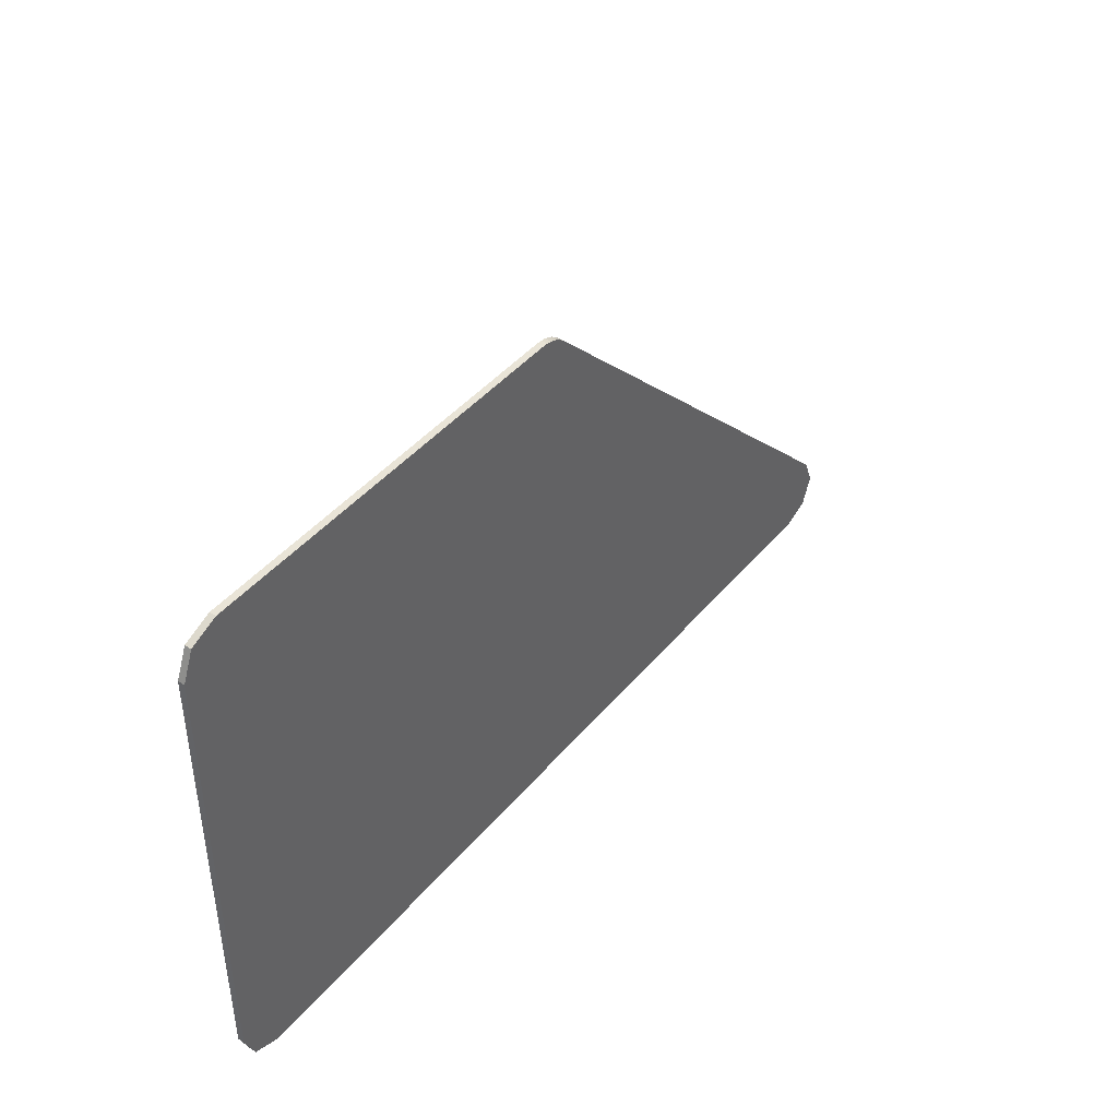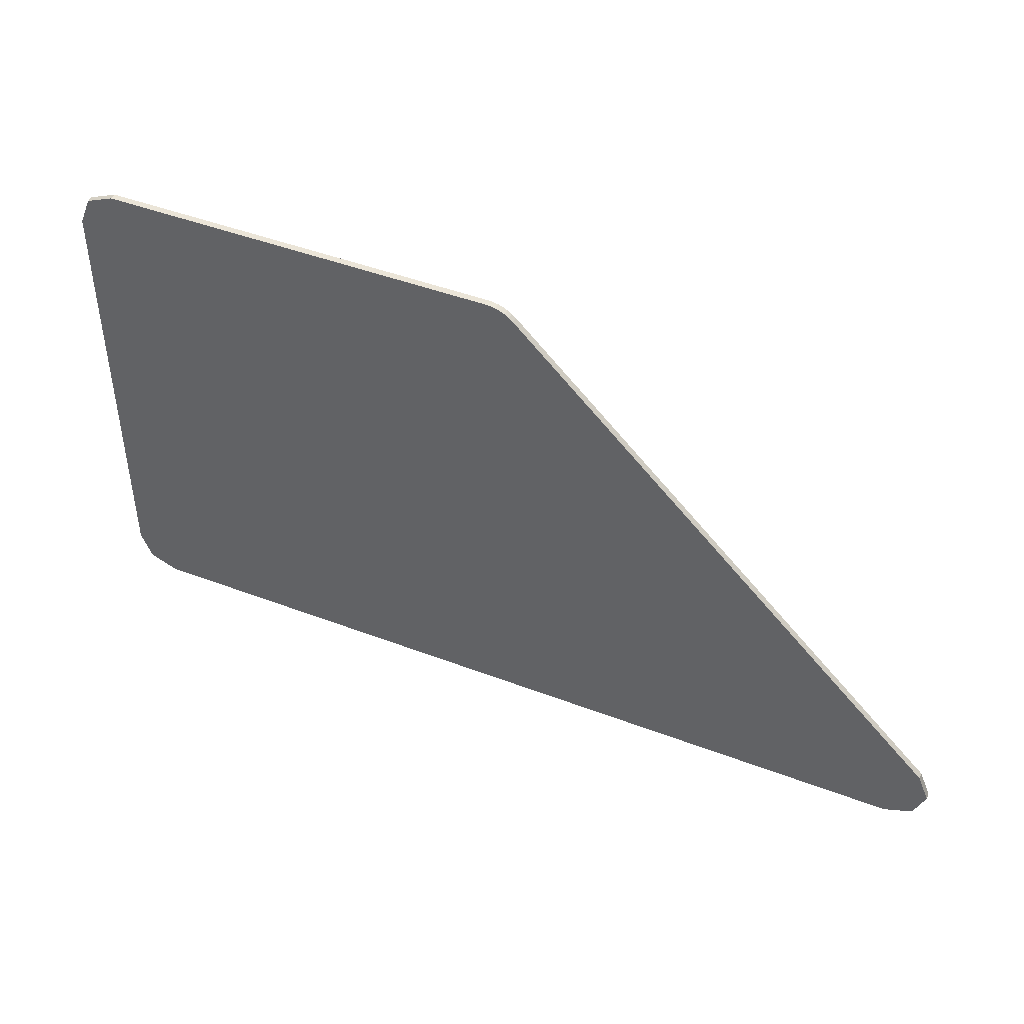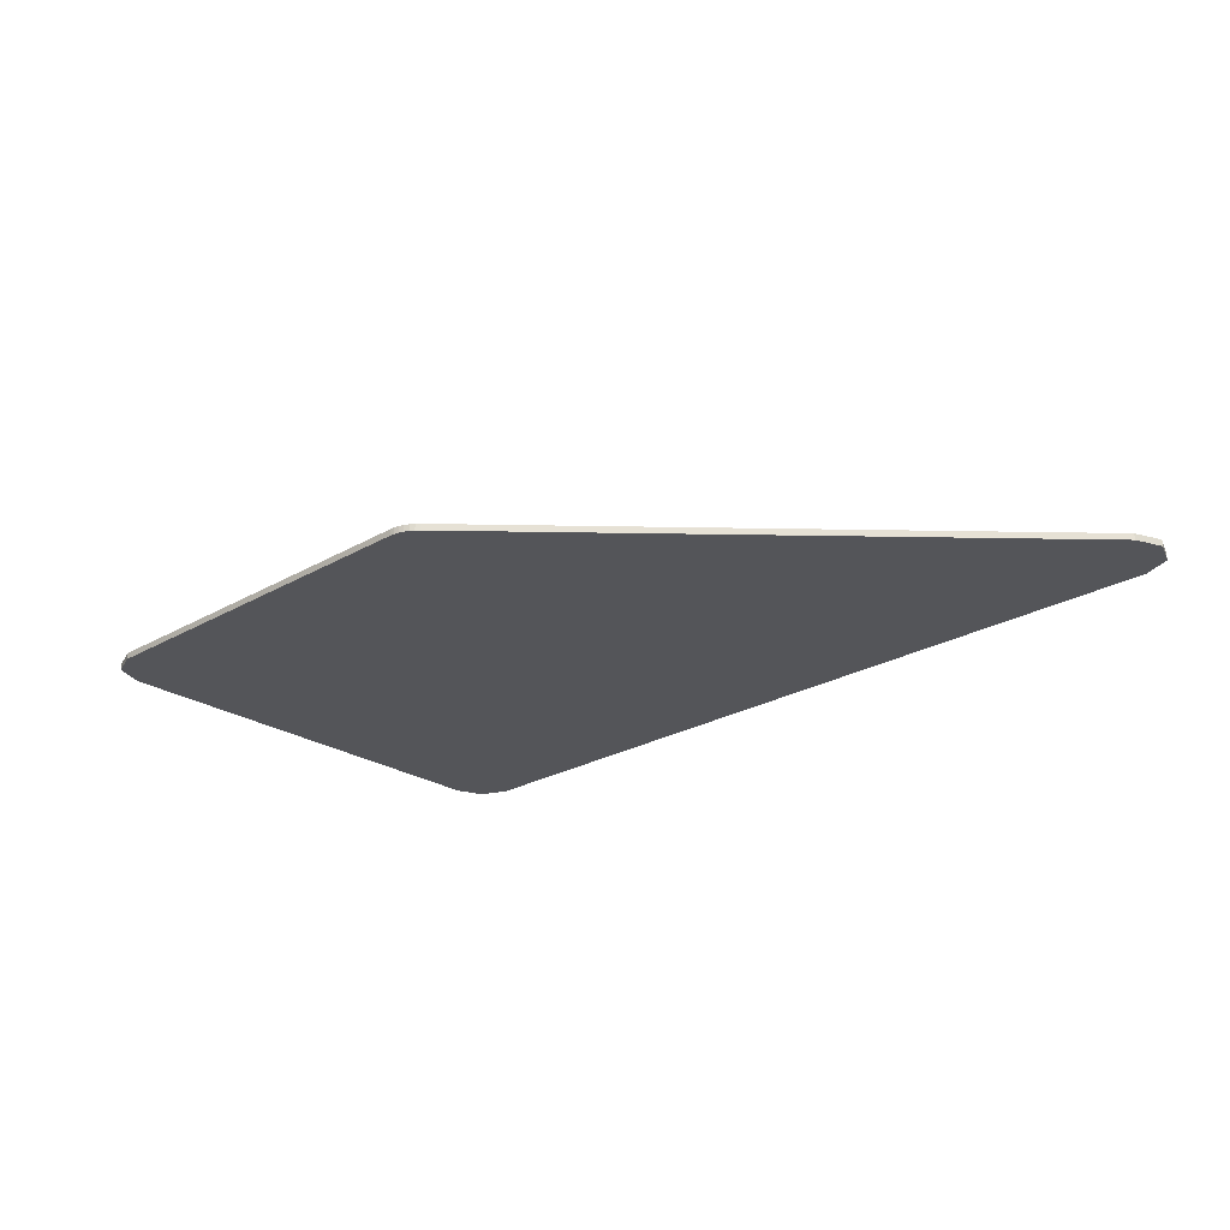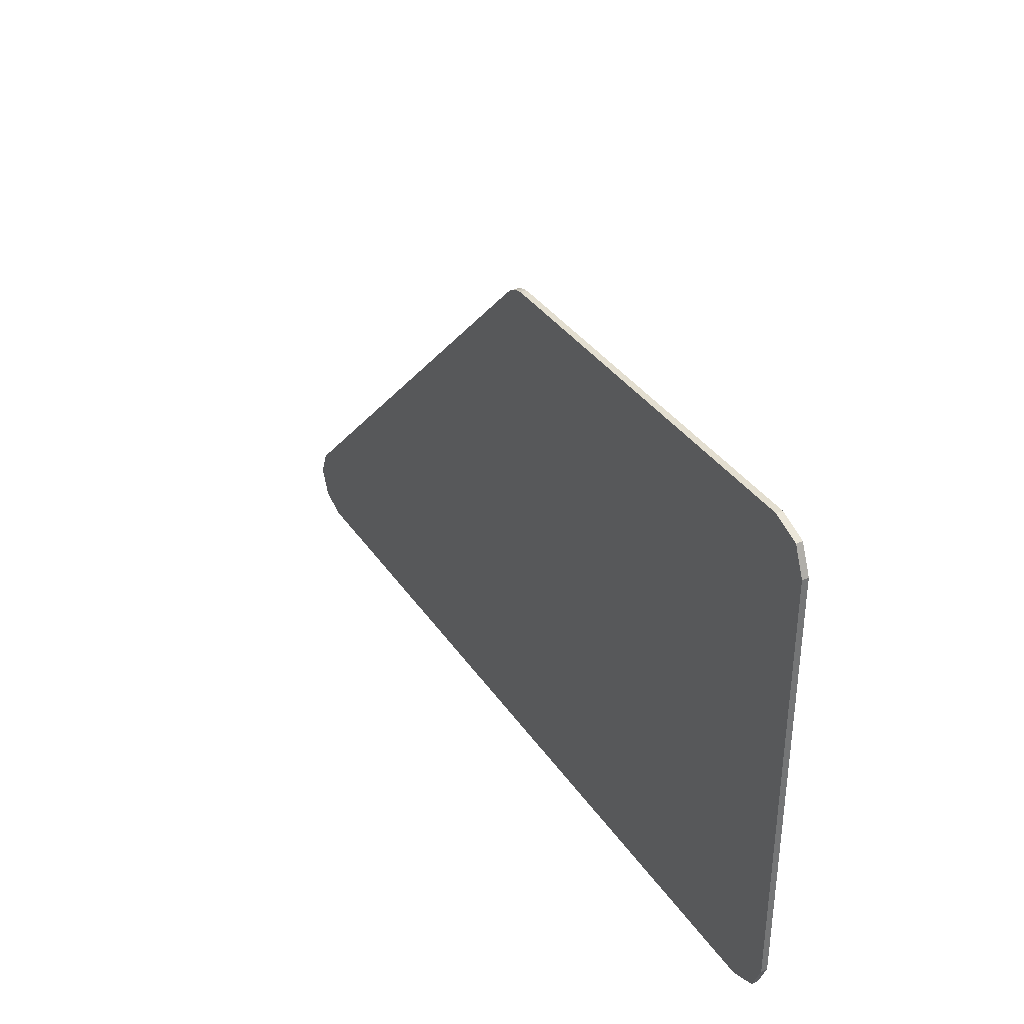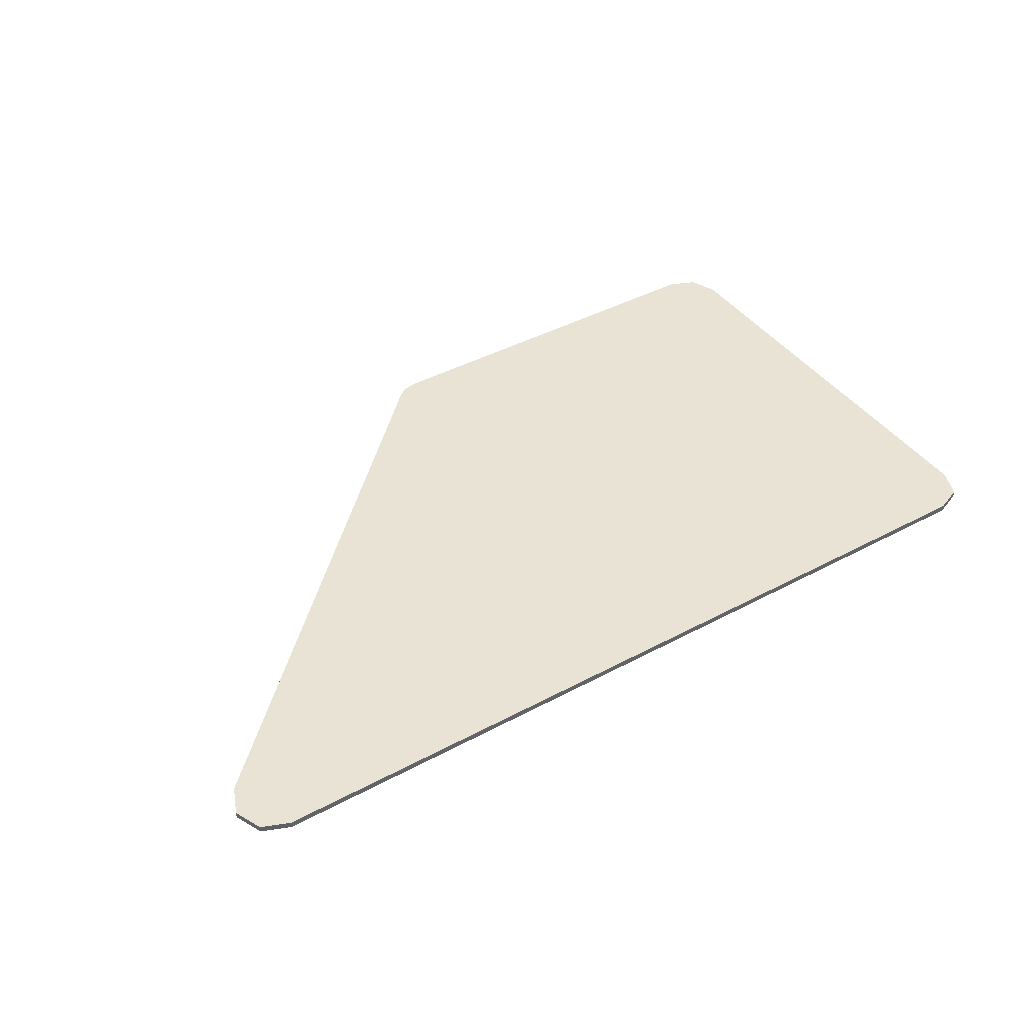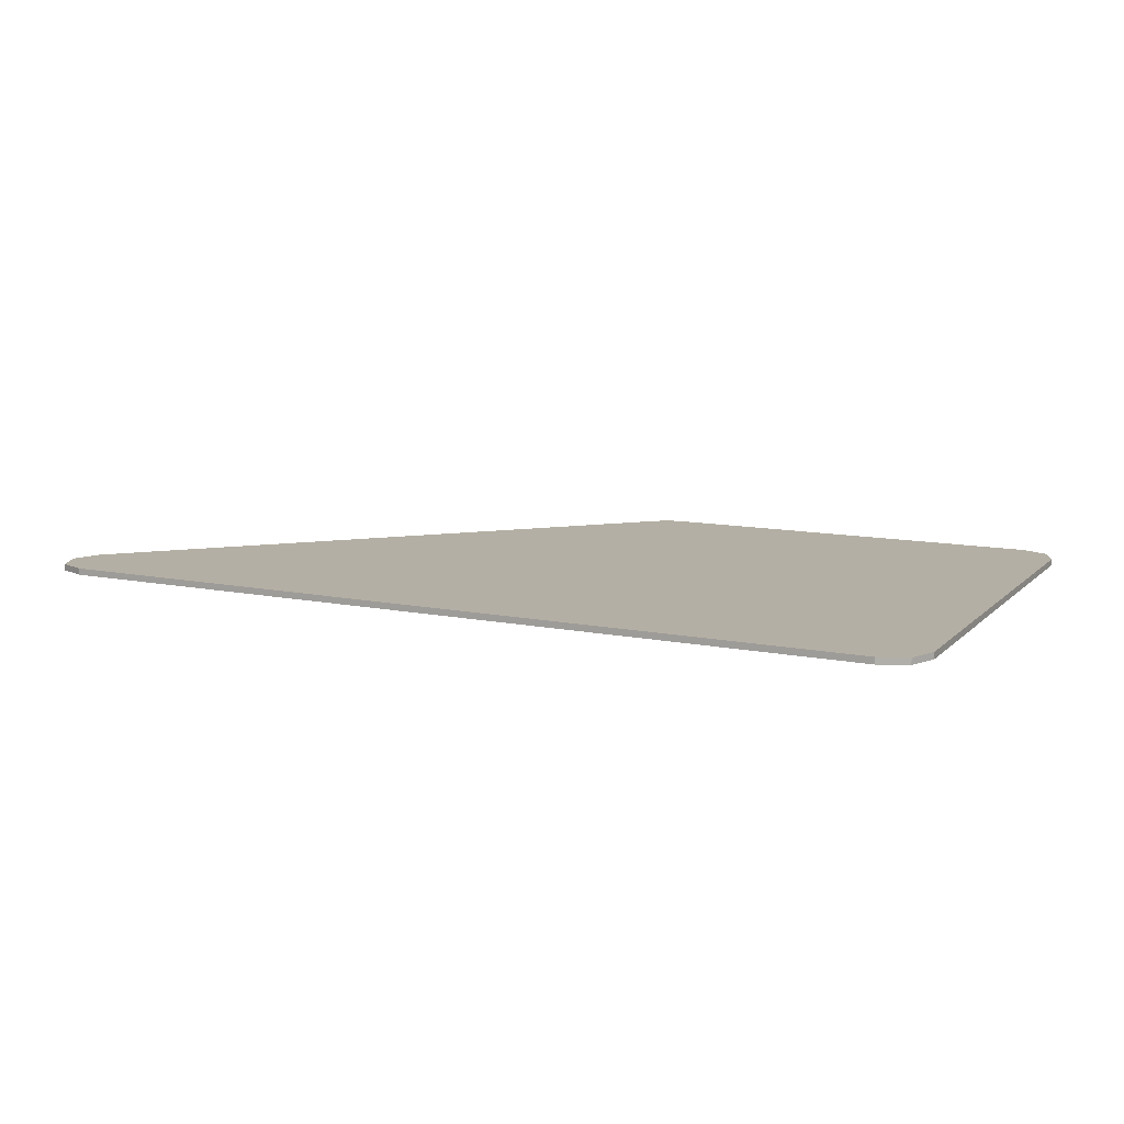
<metadata>
{"format":"obj","ext":"obj","renderer":"f3d","projection":"perspective","resolution":1024,"background":"white","views":[{"elev":43.2,"azim":-53.4,"up":"+Z"},{"elev":45.6,"azim":23.7,"up":"+Z"},{"elev":-24.8,"azim":43.3,"up":"+Y"},{"elev":35.7,"azim":-119.7,"up":"+Z"},{"elev":42.2,"azim":147.3,"up":"+Y"},{"elev":11.3,"azim":-153.8,"up":"+Y"}]}
</metadata>
<code>
v -0.9 0 0.425
v -0.878 0 0.478
v -0.825 0 0.5
v -0.01945 0 0.478
v -0.07248 0 0.5
v -0.0627 0 0.4994
v -0.02683 0 0.4845
v -0.02683 0 0.4845
v -0.0627 0 0.4994
v -0.05307 0 0.4974
v -0.03499 0 0.4899
v -0.03499 0 0.4899
v -0.05307 0 0.4974
v -0.04378 0 0.4943
v -0.9 0 -0.425
v -0.878 0 -0.478
v -0.825 0 -0.5
v 0.8305 0 -0.478
v 0.8525 0 -0.425
v 0.8305 0 -0.372
v 0.7775 0 -0.5
v -0.878 0 0.478
v -0.9 0 0.425
v -0.9 -0.0125 0.425
v -0.878 -0.0125 0.478
v -0.825 0 0.5
v -0.878 0 0.478
v -0.878 -0.0125 0.478
v -0.825 -0.0125 0.5
v -0.0627 -0.0125 0.4994
v -0.0627 0 0.4994
v -0.07248 0 0.5
v -0.07248 -0.0125 0.5
v -0.05307 -0.0125 0.4974
v -0.05307 0 0.4974
v -0.0627 0 0.4994
v -0.0627 -0.0125 0.4994
v -0.04378 -0.0125 0.4943
v -0.04378 0 0.4943
v -0.05307 0 0.4974
v -0.05307 -0.0125 0.4974
v -0.03499 -0.0125 0.4899
v -0.03499 0 0.4899
v -0.04378 0 0.4943
v -0.04378 -0.0125 0.4943
v -0.02683 -0.0125 0.4845
v -0.02683 0 0.4845
v -0.03499 0 0.4899
v -0.03499 -0.0125 0.4899
v -0.01945 -0.0125 0.478
v -0.01945 0 0.478
v -0.02683 0 0.4845
v -0.02683 -0.0125 0.4845
v -0.878 0 -0.478
v -0.9 0 -0.425
v -0.9 -0.0125 -0.425
v -0.878 -0.0125 -0.478
v -0.825 0 -0.5
v -0.878 0 -0.478
v -0.878 -0.0125 -0.478
v -0.825 -0.0125 -0.5
v 0.8305 0 -0.478
v 0.7775 0 -0.5
v 0.7775 -0.0125 -0.5
v 0.8305 -0.0125 -0.478
v 0.8525 0 -0.425
v 0.8305 0 -0.478
v 0.8305 -0.0125 -0.478
v 0.8525 -0.0125 -0.425
v 0.8305 0 -0.372
v 0.8525 0 -0.425
v 0.8525 -0.0125 -0.425
v 0.8305 -0.0125 -0.372
v -0.9 -0.0125 0.425
v -0.878 -0.0125 0.478
v -0.825 -0.0125 0.5
v -0.01945 -0.0125 0.478
v -0.07248 -0.0125 0.5
v -0.0627 -0.0125 0.4994
v -0.02683 -0.0125 0.4845
v -0.02683 -0.0125 0.4845
v -0.0627 -0.0125 0.4994
v -0.05307 -0.0125 0.4974
v -0.03499 -0.0125 0.4899
v -0.03499 -0.0125 0.4899
v -0.05307 -0.0125 0.4974
v -0.04378 -0.0125 0.4943
v -0.9 -0.0125 -0.425
v -0.878 -0.0125 -0.478
v -0.825 -0.0125 -0.5
v 0.8305 -0.0125 -0.478
v 0.8525 -0.0125 -0.425
v 0.8305 -0.0125 -0.372
v 0.7775 -0.0125 -0.5
v -0.825 0 0.5
v -0.825 0 -0.5
v -0.9 0 -0.425
v -0.9 0 0.425
v -0.825 0 0.5
v -0.07248 0 0.5
v 0.7775 0 -0.5
v -0.825 0 -0.5
v -0.07248 0 0.5
v -0.01945 0 0.478
v 0.8305 0 -0.372
v 0.7775 0 -0.5
v -0.825 0 0.5
v -0.825 -0.0125 0.5
v -0.4583 -0.0125 0.5
v -0.825 0 0.5
v -0.4583 -0.0125 0.5
v -0.07248 -0.0125 0.5
v -0.07248 0 0.5
v -0.9 0 0.425
v -0.9 -0.0125 0.2767
v -0.9 -0.0125 0.425
v -0.9 0 0.425
v -0.9 0 -0.425
v -0.9 -0.0125 -0.1057
v -0.9 -0.0125 0.2767
v -0.9 0 -0.425
v -0.9 -0.0125 -0.425
v -0.9 -0.0125 -0.1057
v -0.01945 0 0.478
v -0.01945 -0.0125 0.478
v 0.8305 -0.0125 -0.372
v 0.8305 0 -0.372
v -0.825 0 -0.5
v -0.04167 -0.0125 -0.5
v -0.825 -0.0125 -0.5
v -0.825 0 -0.5
v 0.7775 0 -0.5
v 0.7775 -0.0125 -0.5
v -0.04167 -0.0125 -0.5
v -0.3438 -0.0125 0.225
v -0.4583 -0.0125 0.5
v -0.825 -0.0125 0.5
v -0.3438 -0.0125 0.225
v -0.825 -0.0125 0.5
v -0.9 -0.0125 0.425
v -0.9 -0.0125 0.2767
v -0.1562 -0.0125 -0.225
v -0.9 -0.0125 -0.1057
v -0.9 -0.0125 -0.425
v -0.825 -0.0125 -0.5
v -0.1562 -0.0125 -0.225
v -0.825 -0.0125 -0.5
v -0.04167 -0.0125 -0.5
v -0.3438 -0.0125 0.225
v -0.01945 -0.0125 0.478
v -0.07248 -0.0125 0.5
v -0.4583 -0.0125 0.5
v -0.3438 -0.0125 0.225
v -0.9 -0.0125 0.2767
v -0.9 -0.0125 -0.1057
v -0.1562 -0.0125 -0.225
v -0.3438 -0.0125 0.225
v -0.1562 -0.0125 -0.225
v 0.8305 -0.0125 -0.372
v -0.01945 -0.0125 0.478
v 0.8305 -0.0125 -0.372
v -0.1562 -0.0125 -0.225
v -0.04167 -0.0125 -0.5
v 0.7775 -0.0125 -0.5
g mesh4652836
f 1 2 3
g mesh4652838
f 4 5 6
f 6 7 4
f 8 9 10
f 10 11 8
f 12 13 14
g mesh4652840
f 15 17 16
g mesh4652842
f 18 20 19
f 20 18 21
g mesh4652844
f 22 23 24
f 24 25 22
f 26 27 28
f 28 29 26
g mesh4652846
f 30 31 32
f 32 33 30
f 34 35 36
f 36 37 34
f 38 39 40
f 40 41 38
f 42 43 44
f 44 45 42
f 46 47 48
f 48 49 46
f 50 51 52
f 52 53 50
g mesh4652848
f 54 56 55
f 56 54 57
f 58 60 59
f 60 58 61
g mesh4652850
f 62 64 63
f 64 62 65
f 66 68 67
f 68 66 69
f 70 72 71
f 72 70 73
g mesh4652852
f 74 76 75
g mesh4652854
f 77 79 78
f 79 77 80
f 81 83 82
f 83 81 84
f 85 87 86
g mesh4652856
f 88 89 90
g mesh4652858
f 91 92 93
f 93 94 91
f 95 96 97
f 97 98 95
f 99 100 101
f 101 102 99
f 103 104 105
f 105 106 103
f 107 108 109
f 110 111 112
f 112 113 110
f 114 115 116
f 117 118 119
f 119 120 117
f 121 122 123
f 124 125 126
f 126 127 124
f 128 129 130
f 131 132 133
f 133 134 131
f 135 136 137
f 138 139 140
f 140 141 138
f 142 143 144
f 144 145 142
f 146 147 148
f 149 150 151
f 151 152 149
f 153 154 155
f 155 156 153
f 157 158 159
f 159 160 157
f 161 162 163
f 163 164 161

</code>
